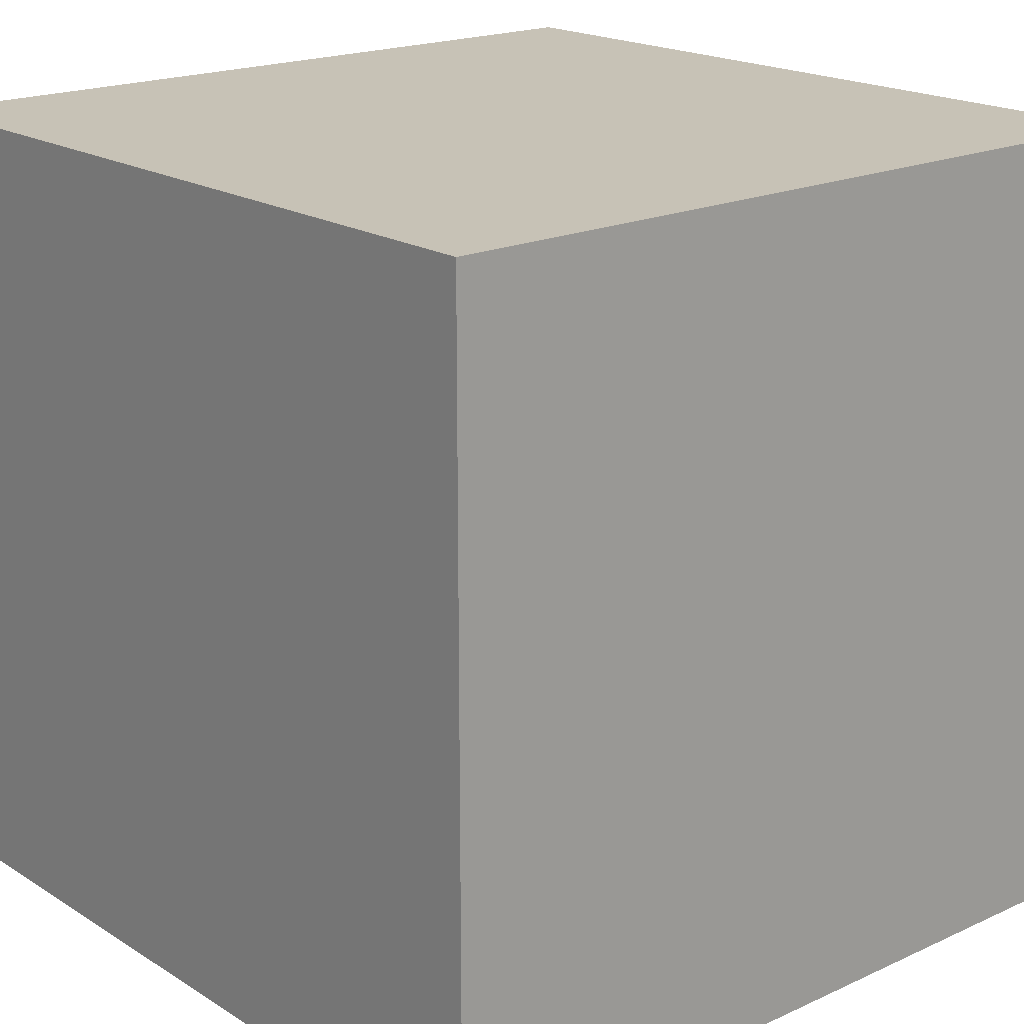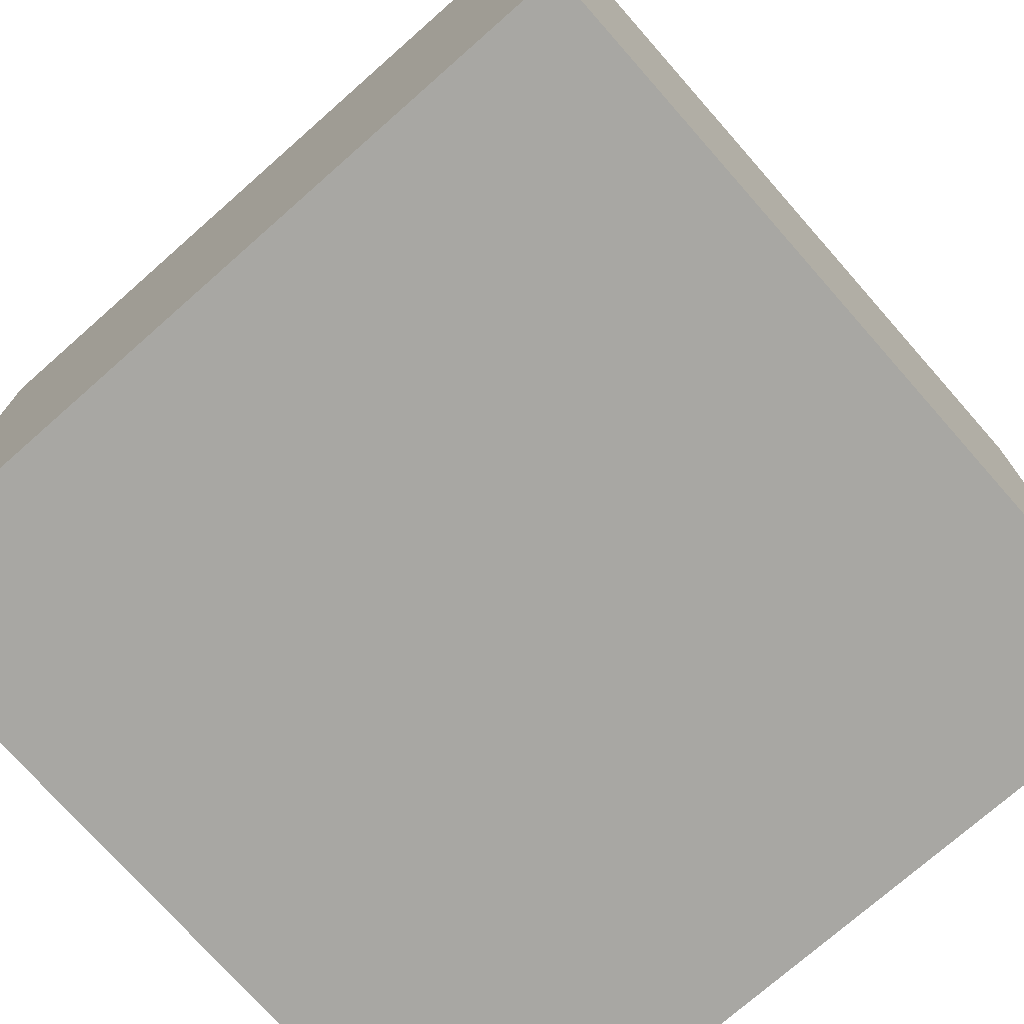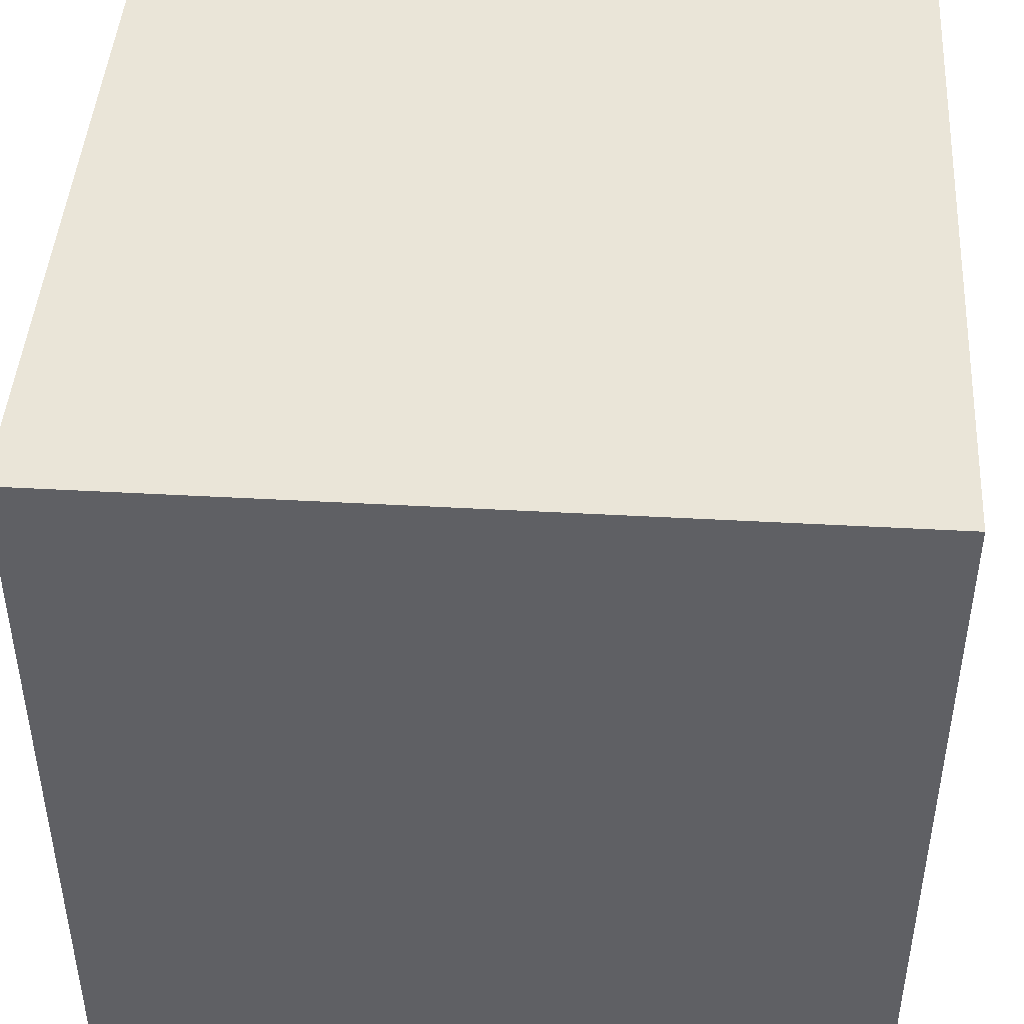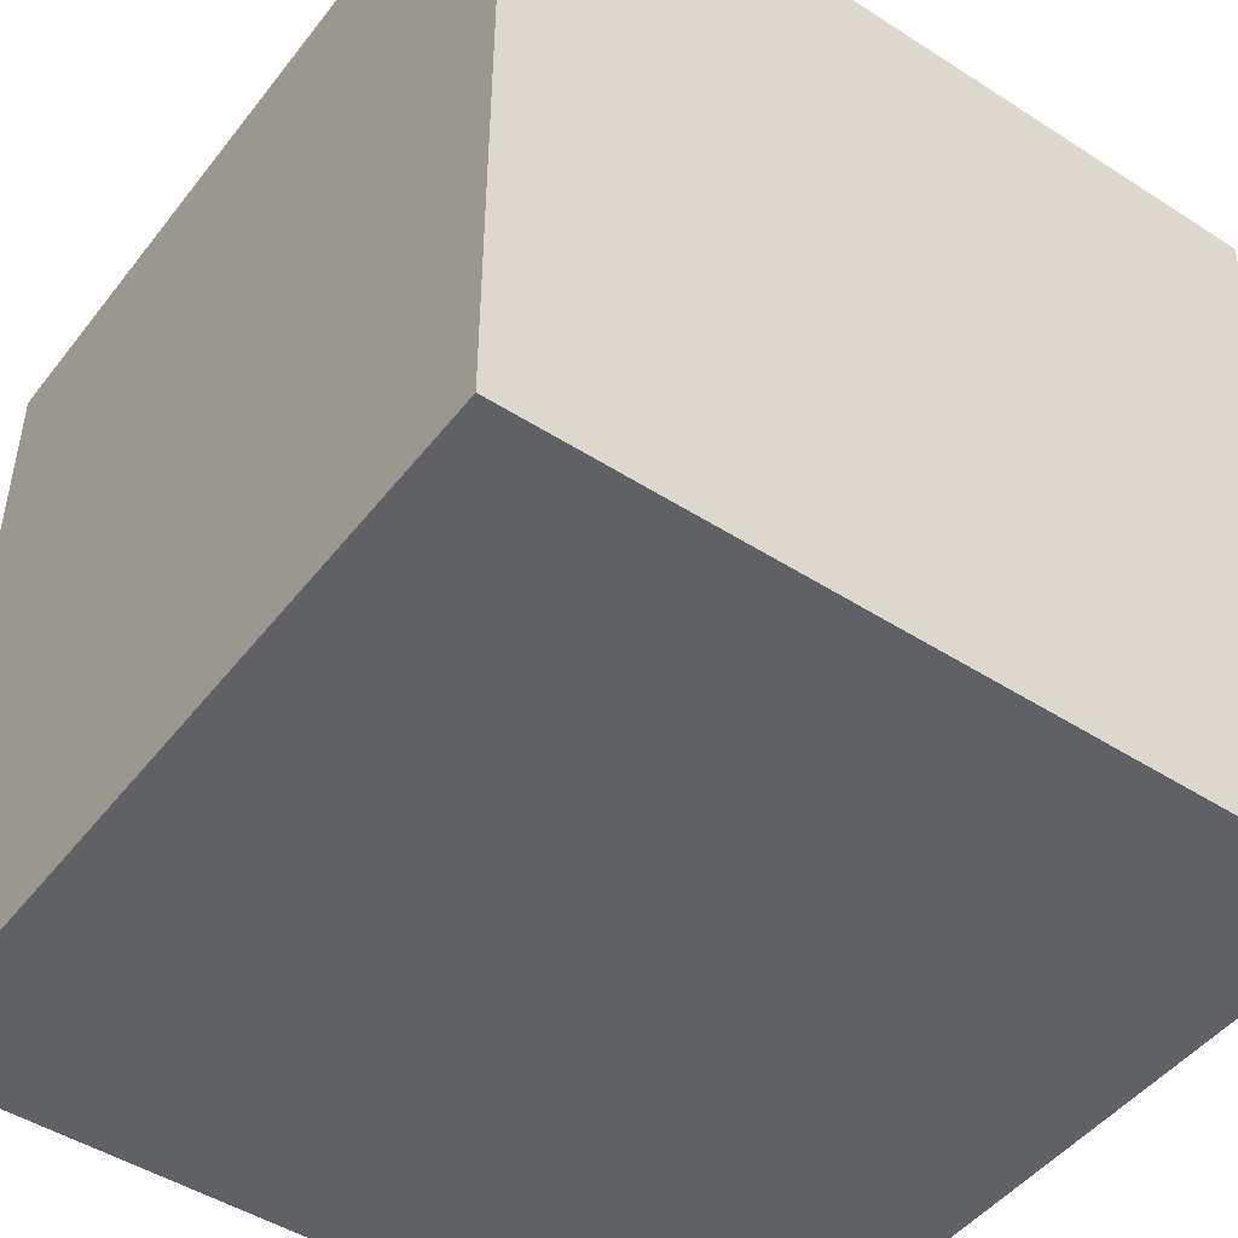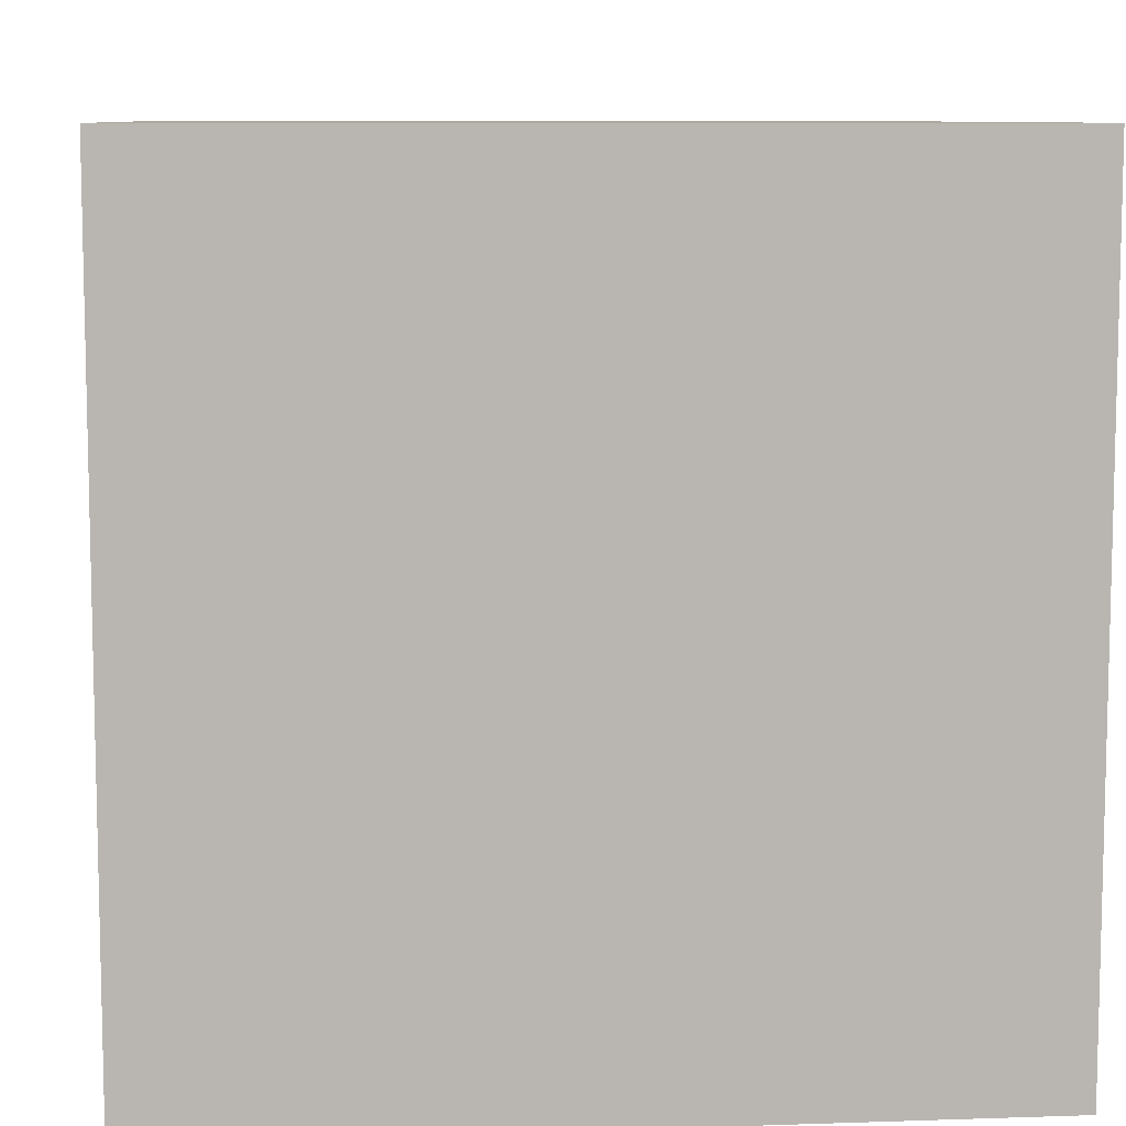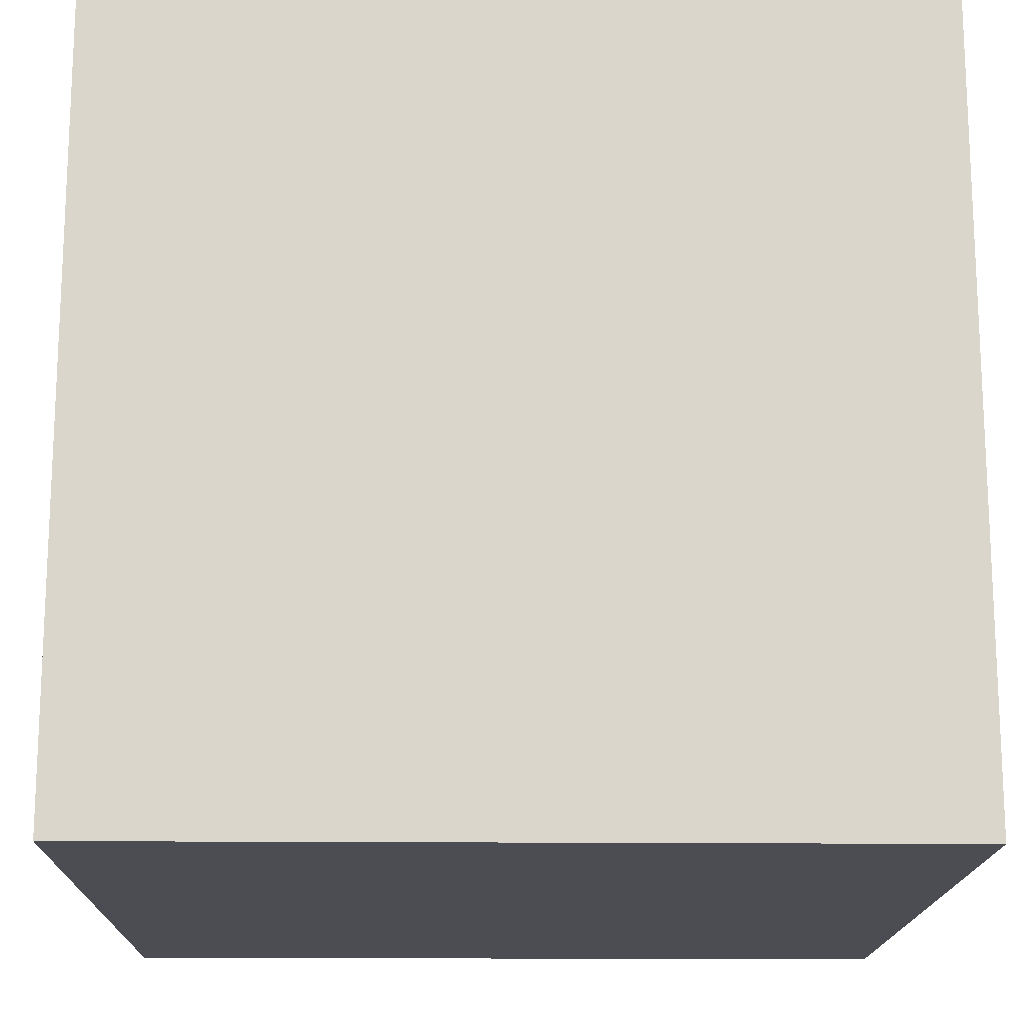
<metadata>
{"format":"obj","ext":"obj","renderer":"f3d","projection":"perspective","resolution":1024,"background":"white","views":[{"elev":19.1,"azim":-130.7,"up":"+Y"},{"elev":-74.4,"azim":-48.6,"up":"+Y"},{"elev":44.8,"azim":93.7,"up":"+Y"},{"elev":-47.5,"azim":54.1,"up":"+Y"},{"elev":8.7,"azim":174.8,"up":"+Y"},{"elev":-16.3,"azim":-1.1,"up":"+Y"}]}
</metadata>
<code>
o CORNER_INVERTED
v -1 1 1
v -1 -1 1
v 1 1 1
v 1 -1 1
v -1 1 -1
v -1 -1 -1
v 1 1 -1
v 1 -1 -1
v -1 0.0655 1
v 1 0.0655 1
v 1 0.0655 -1
v -1 0.0655 -1
v -1 -0.05467 1
v 1 -0.05467 1
v 1 -0.05467 -1
v -1 -0.05467 -1
v -1 -0.8282 1
v 1 -0.8282 1
v 1 -0.8282 -1
v -1 -0.8282 -1
v 0.7683 -1 1
v 0.7683 1 -1
v 0.7683 0.0655 1
v 0.7683 -0.05467 1
v 0.7683 -0.8282 1
v 0.7683 1 1
v 0.7683 -1 -1
v 0.7683 0.0655 -1
v 0.7683 -0.05467 -1
v 0.7683 -0.8282 -1
v 0.06313 1 1
v 0.07613 -1 -1
v 0.06313 0.0655 -1
v 0.06313 -0.05467 -1
v 0.07613 -0.8282 -1
v 0.07613 -1 1
v 0.06313 1 -1
v 0.06313 0.0655 1
v 0.06313 -0.05467 1
v 0.07613 -0.8282 1
v -0.05266 1 1
v -0.02103 -1 -1
v -0.05267 0.0655 -1
v -0.05267 -0.05467 -1
v -0.02103 -0.8282 -1
v -0.02103 -1 1
v -0.05267 1 -1
v -0.05266 0.0655 1
v -0.05266 -0.05467 1
v -0.02103 -0.8282 1
v 1 0.8325 1
v 1 0.8325 -1
v -1 0.8325 -1
v -1 0.8325 1
v 0.7683 0.8325 -1
v 0.7683 0.8325 1
v 0.06313 0.8325 1
v 0.06313 0.8325 -1
v -0.05266 0.8325 1
v -0.05267 0.8325 -1
v -0.8502 1 1
v -0.8452 -1 -1
v -0.8502 0.0655 -1
v -0.8502 -0.05467 -1
v -0.8452 -0.8282 -1
v -0.8452 -1 1
v -0.8502 1 -1
v -0.8502 0.0655 1
v -0.8502 -0.05467 1
v -0.8452 -0.8282 1
v -0.8502 0.8325 1
v -0.8502 0.8325 -1
f 25 21 4 18
f 18 4 8 19
f 65 62 6 20
f 20 6 2 17
f 61 67 5 1
f 62 66 2 6
f 53 12 9 54
f 72 63 12 53
f 51 10 11 52
f 56 23 10 51
f 12 16 13 9
f 63 64 16 12
f 10 14 15 11
f 23 24 14 10
f 16 20 17 13
f 64 65 20 16
f 14 18 19 15
f 24 25 18 14
f 39 40 25 24
f 38 39 24 23
f 57 38 23 56
f 40 36 21 25
f 19 8 27 30
f 3 7 22 26
f 8 4 21 27
f 52 11 28 55
f 11 15 29 28
f 15 19 30 29
f 50 46 36 40
f 59 48 38 57
f 48 49 39 38
f 49 50 40 39
f 29 30 35 34
f 28 29 34 33
f 55 28 33 58
f 27 21 36 32
f 26 22 37 31
f 30 27 32 35
f 69 70 50 49
f 68 69 49 48
f 71 68 48 59
f 70 66 46 50
f 34 35 45 44
f 33 34 44 43
f 58 33 43 60
f 32 36 46 42
f 31 37 47 41
f 35 32 42 45
f 37 58 60 47
f 61 71 59 41
f 22 55 58 37
f 41 59 57 31
f 7 52 55 22
f 31 57 56 26
f 26 56 51 3
f 3 51 52 7
f 67 72 53 5
f 5 53 54 1
f 47 60 72 67
f 1 54 71 61
f 17 2 66 70
f 54 9 68 71
f 9 13 69 68
f 13 17 70 69
f 44 45 65 64
f 43 44 64 63
f 60 43 63 72
f 42 46 66 62
f 41 47 67 61
f 45 42 62 65

</code>
